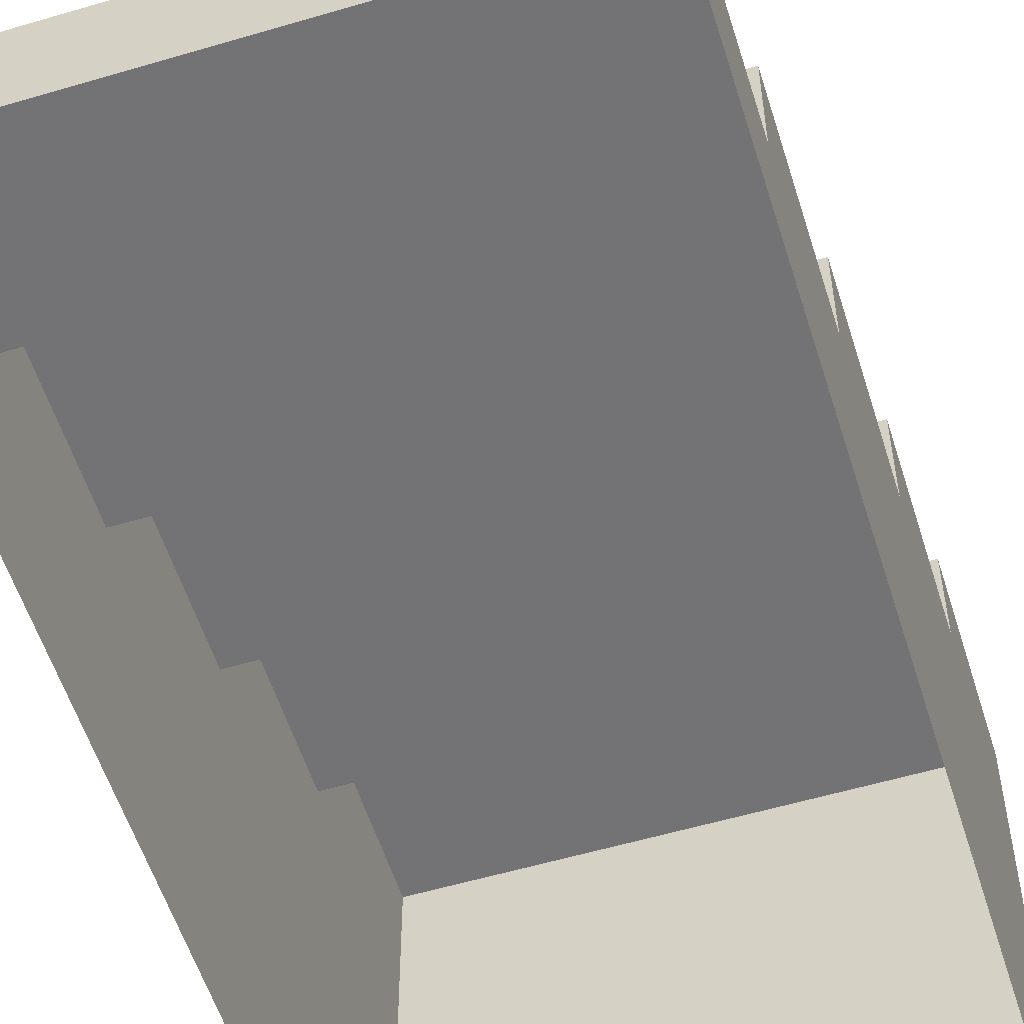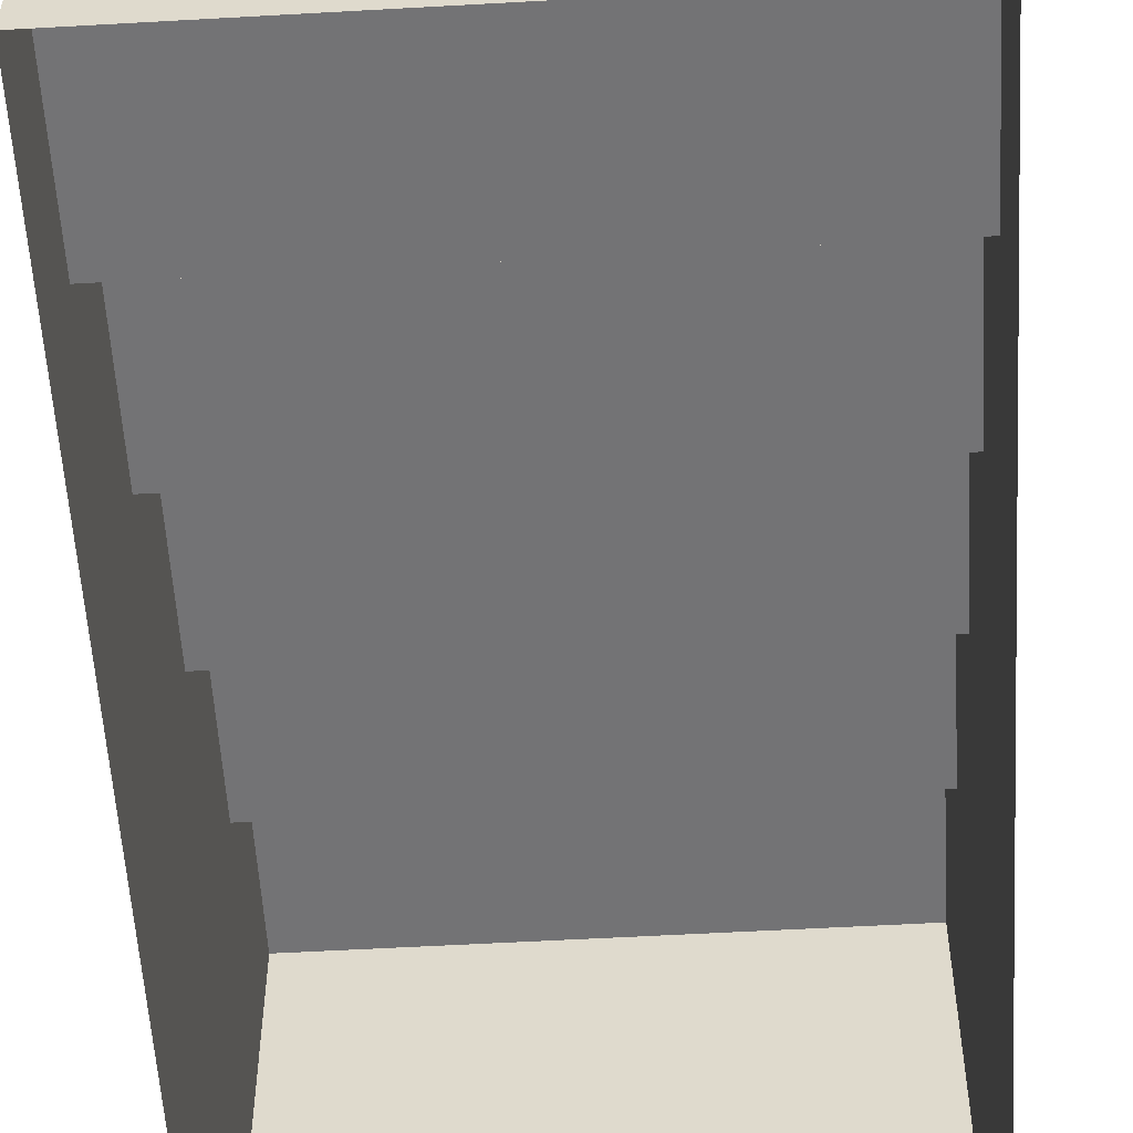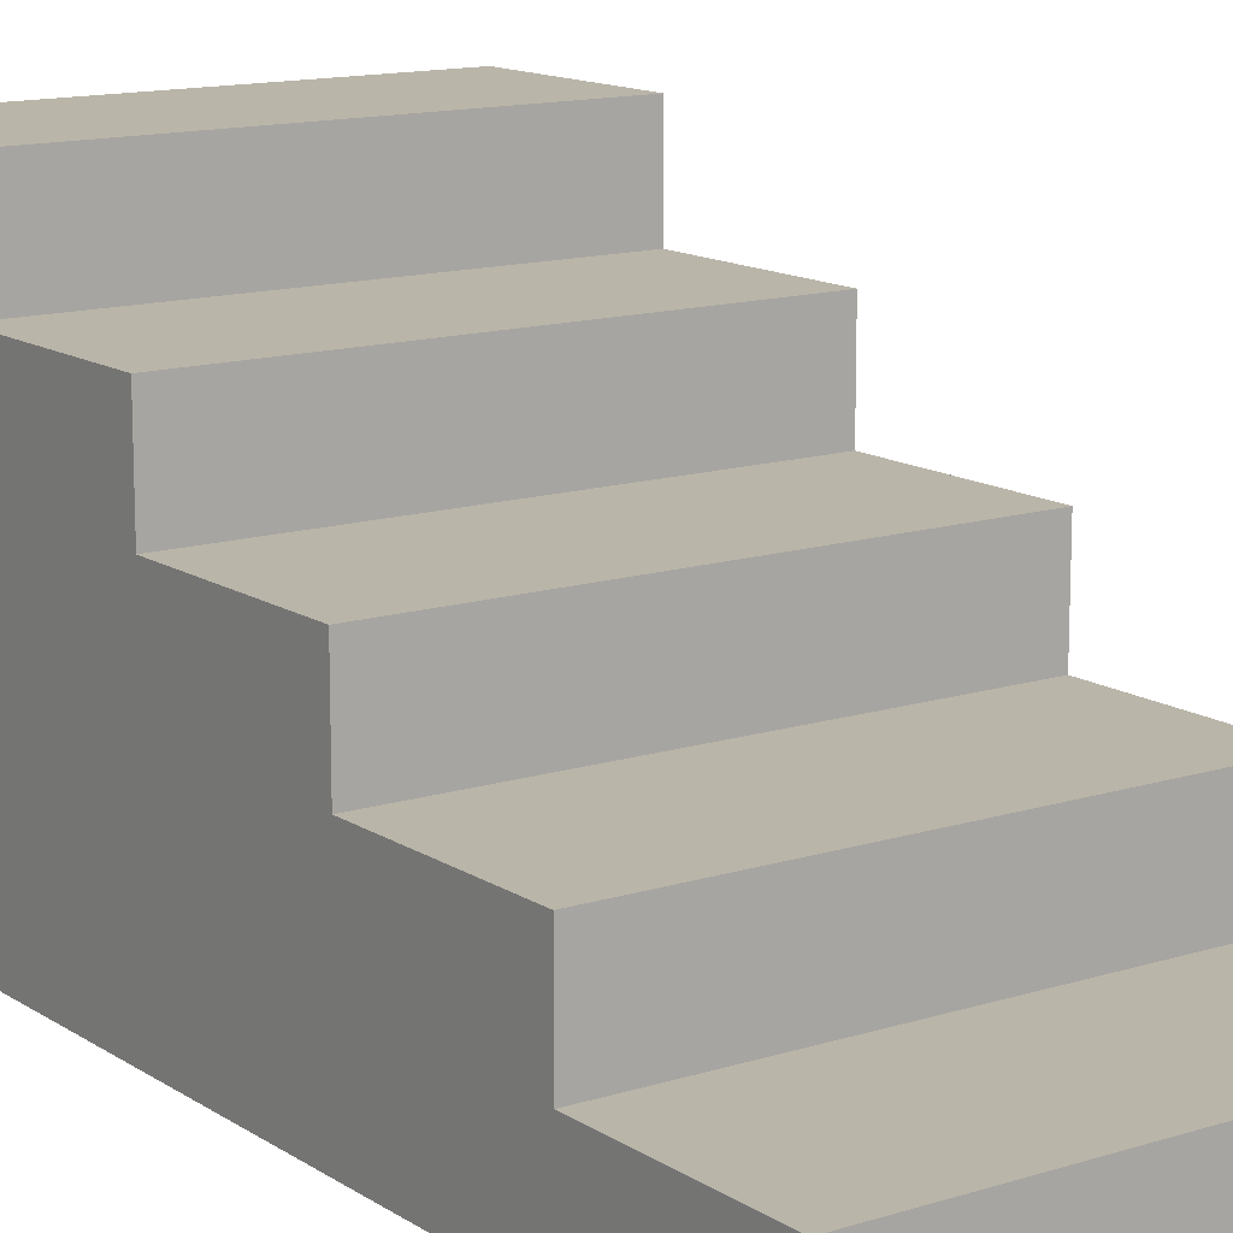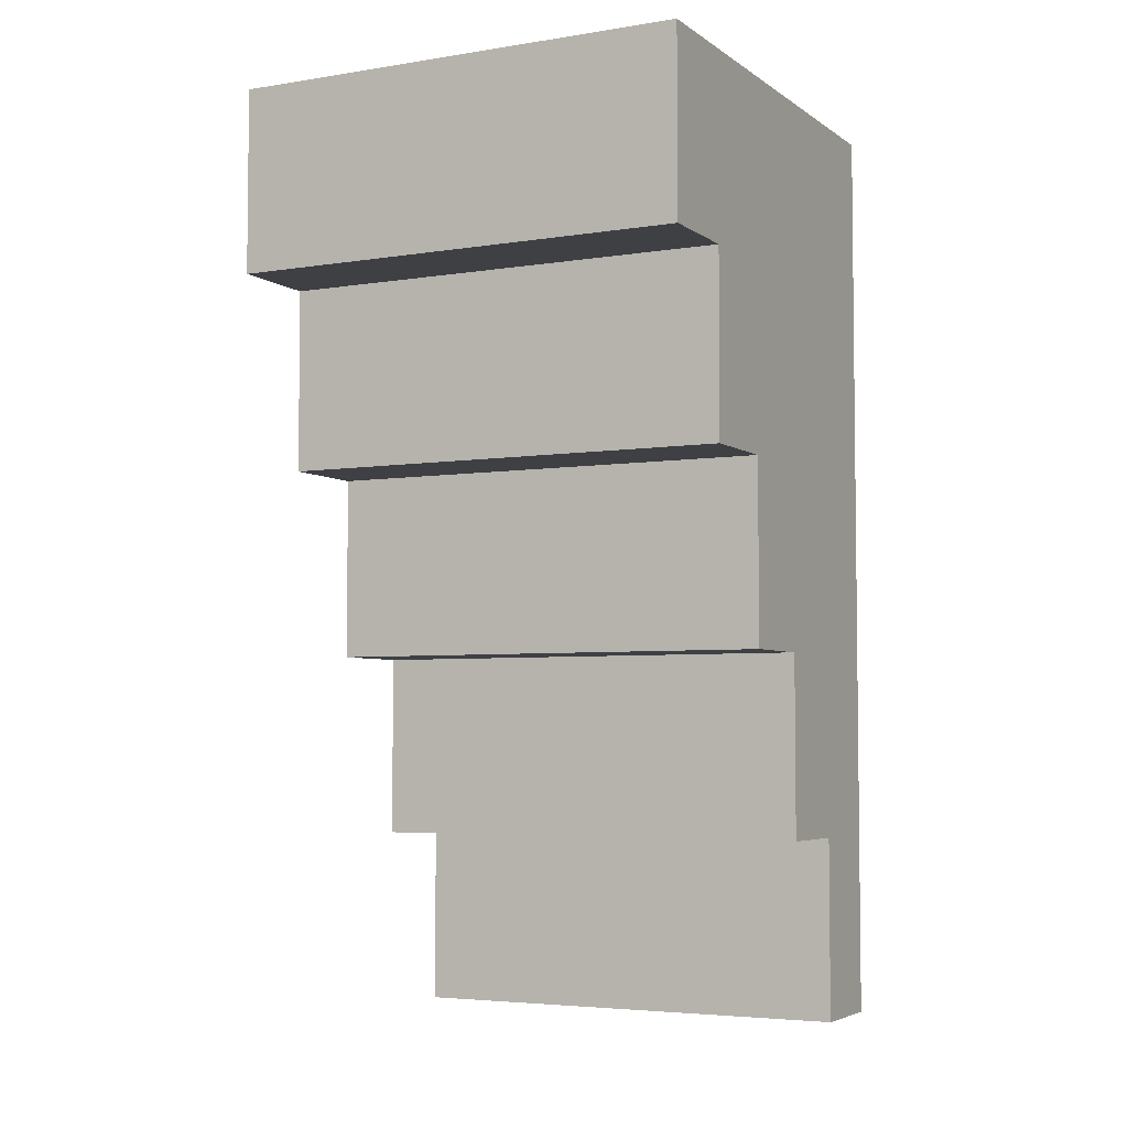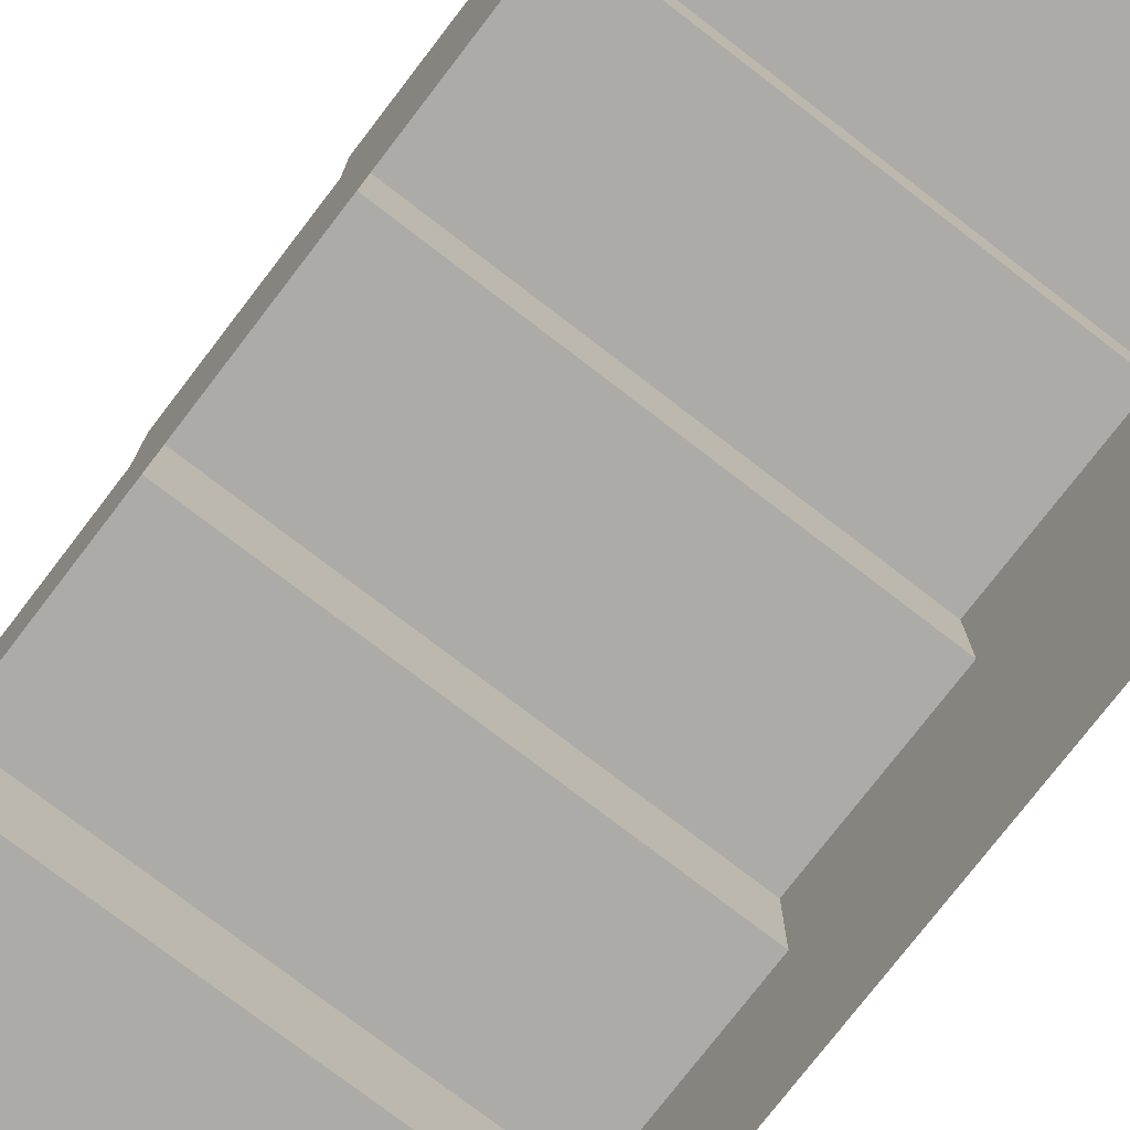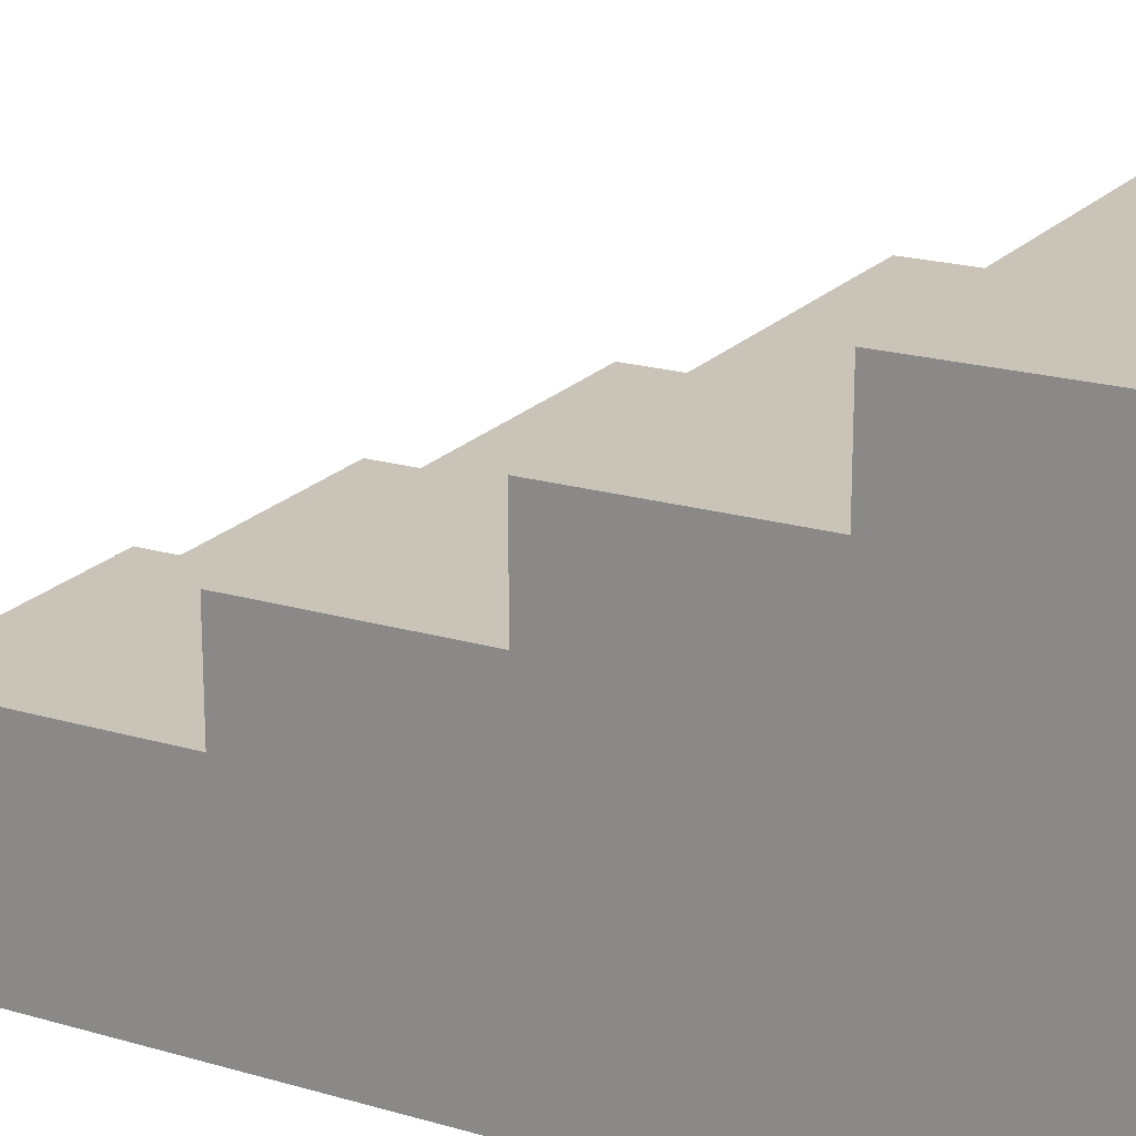
<metadata>
{"format":"obj","ext":"obj","renderer":"f3d","projection":"perspective","resolution":1024,"background":"white","views":[{"elev":-56.0,"azim":-162.7,"up":"+Y"},{"elev":-56.0,"azim":-176.6,"up":"+Y"},{"elev":13.5,"azim":144.6,"up":"+Y"},{"elev":-4.6,"azim":-152.9,"up":"+Z"},{"elev":-76.5,"azim":-37.5,"up":"+Y"},{"elev":20.0,"azim":-61.4,"up":"+Y"}]}
</metadata>
<code>
o Stairs
g Stairs
v 0 0 0
v 2 0 0
v 0 0.4 0
v 2 0.4 0
v 0 0.4 0.8
v 2 0.4 0.8
v 0 0.8 0.8
v 2 0.8 0.8
v 0 0.8 1.6
v 2 0.8 1.6
v 0 1.2 1.6
v 2 1.2 1.6
v 0 1.2 2.4
v 2 1.2 2.4
v 0 1.6 2.4
v 2 1.6 2.4
v 0 1.6 3.2
v 2 1.6 3.2
v 0 2 3.2
v 2 2 3.2
v 0 2 4
v 2 2 4
v 2 0 0.8
v 2 0 1.6
v 2 0 2.4
v 2 0 3.2
v 2 0 4
v 0 0 0.8
v 0 0 1.6
v 0 0 2.4
v 0 0 3.2
v 0 0 4
f 6 8 10
f 10 12 14
f 14 16 18
f 18 20 22
f 9 7 5
f 13 11 9
f 17 15 13
f 21 19 17
f 4 2 1
f 1 3 4
f 6 4 3
f 3 5 6
f 8 6 5
f 5 7 8
f 10 8 7
f 7 9 10
f 12 10 9
f 9 11 12
f 14 12 11
f 11 13 14
f 16 14 13
f 13 15 16
f 18 16 15
f 15 17 18
f 20 18 17
f 17 19 20
f 22 20 19
f 19 21 22
f 6 23 2
f 2 4 6
f 10 24 23
f 23 6 10
f 14 25 24
f 24 10 14
f 18 26 25
f 25 14 18
f 22 27 26
f 26 18 22
f 3 1 28
f 28 5 3
f 5 28 29
f 29 9 5
f 9 29 30
f 30 13 9
f 13 30 31
f 31 17 13
f 17 31 32
f 32 21 17
f 21 32 27
f 27 22 21

</code>
